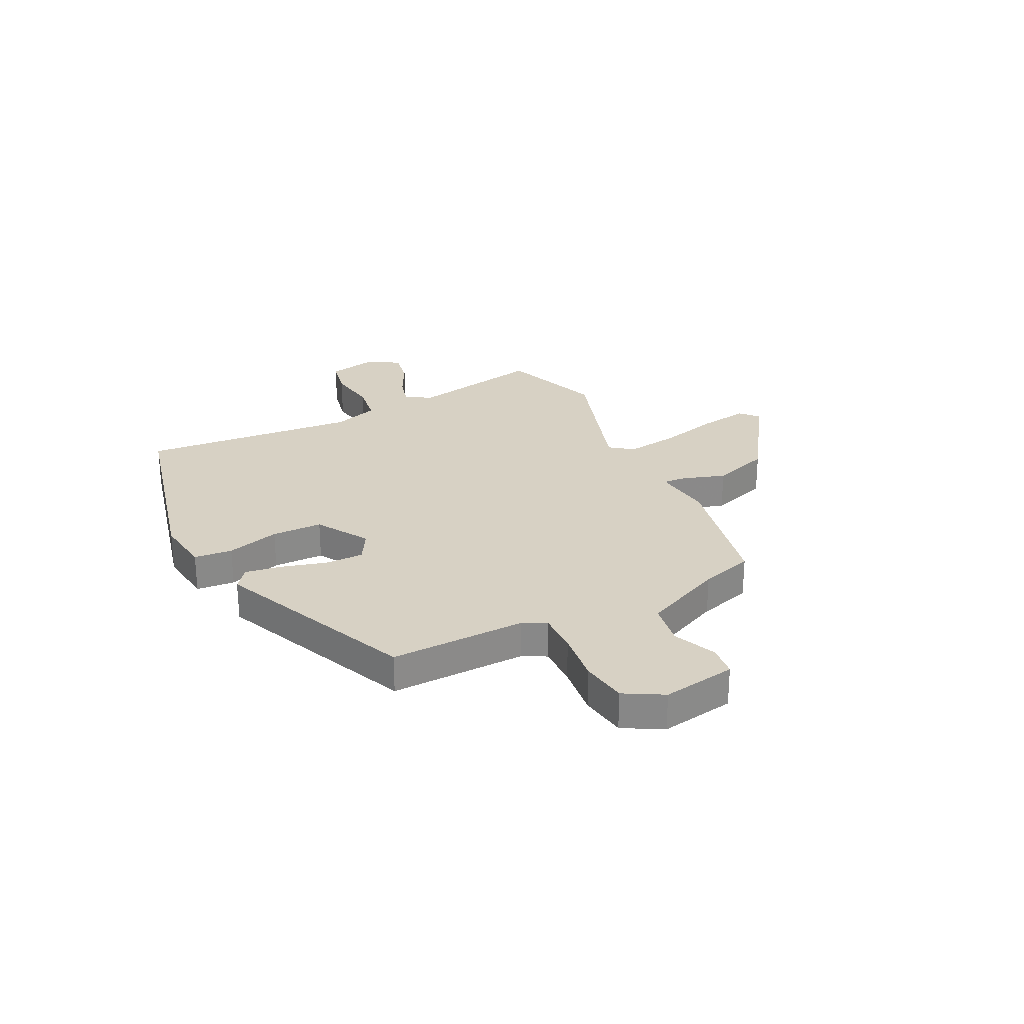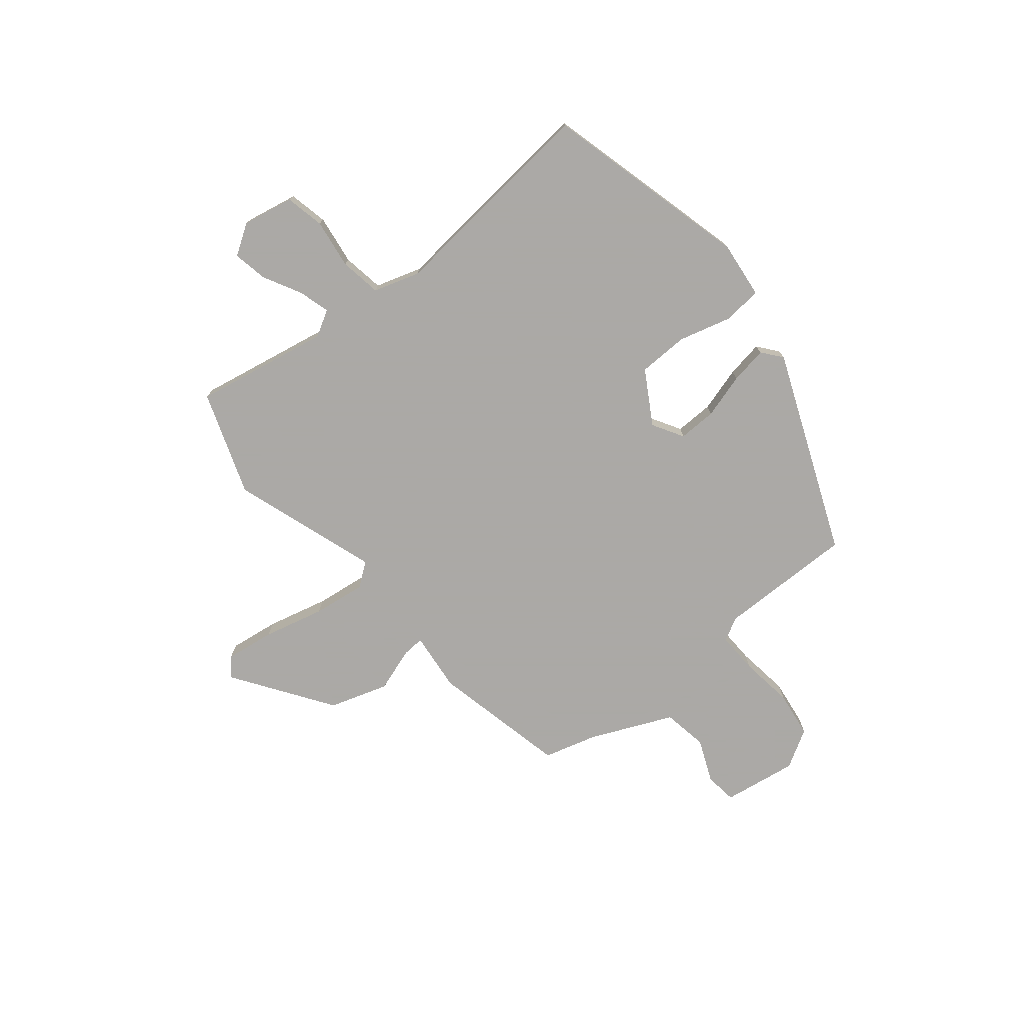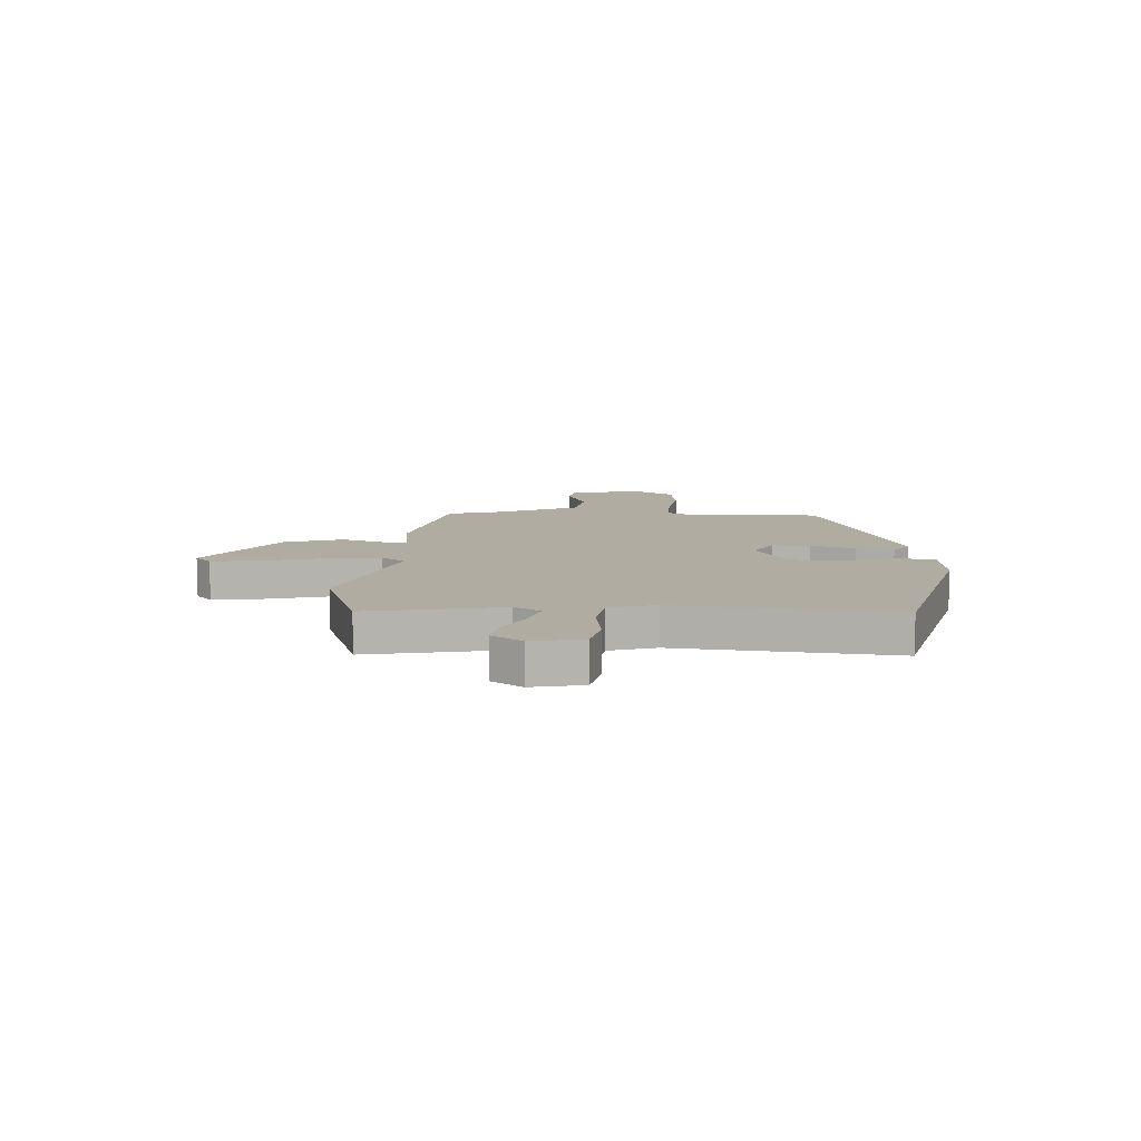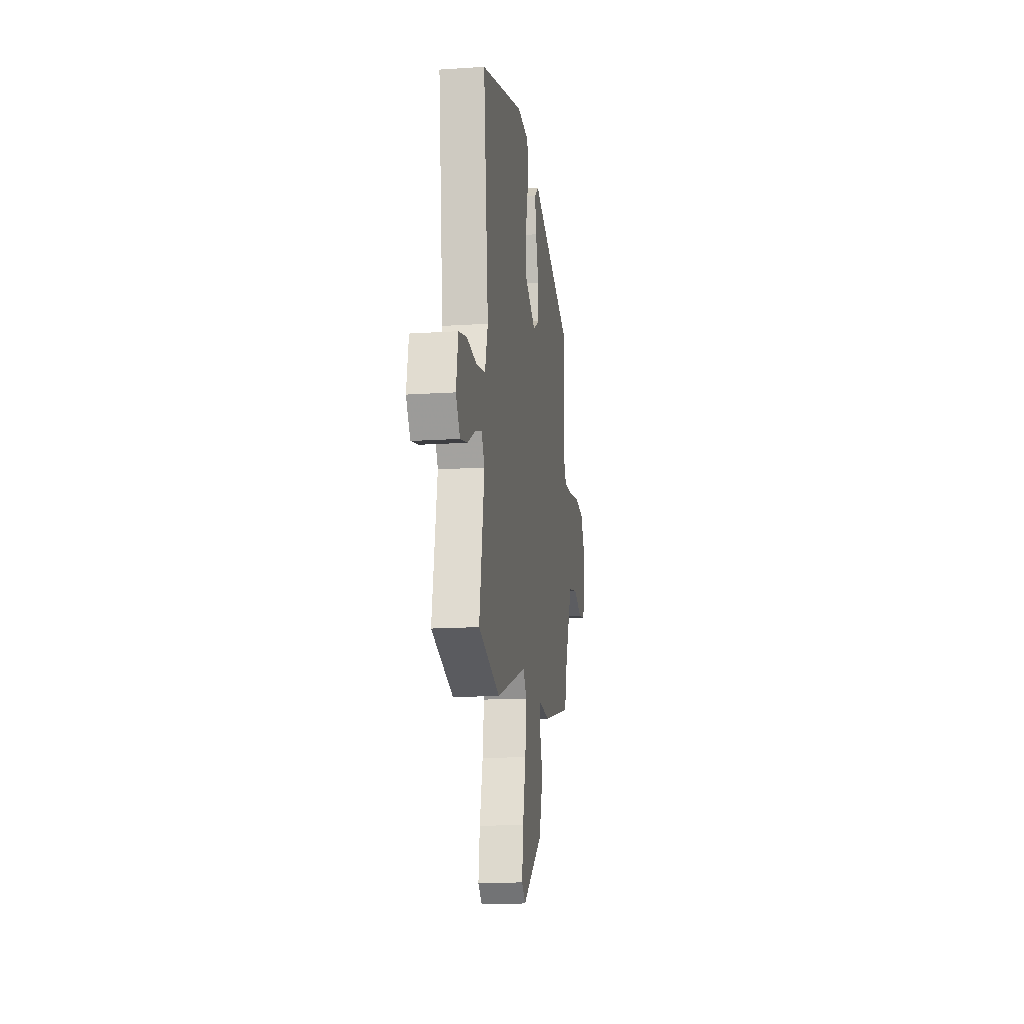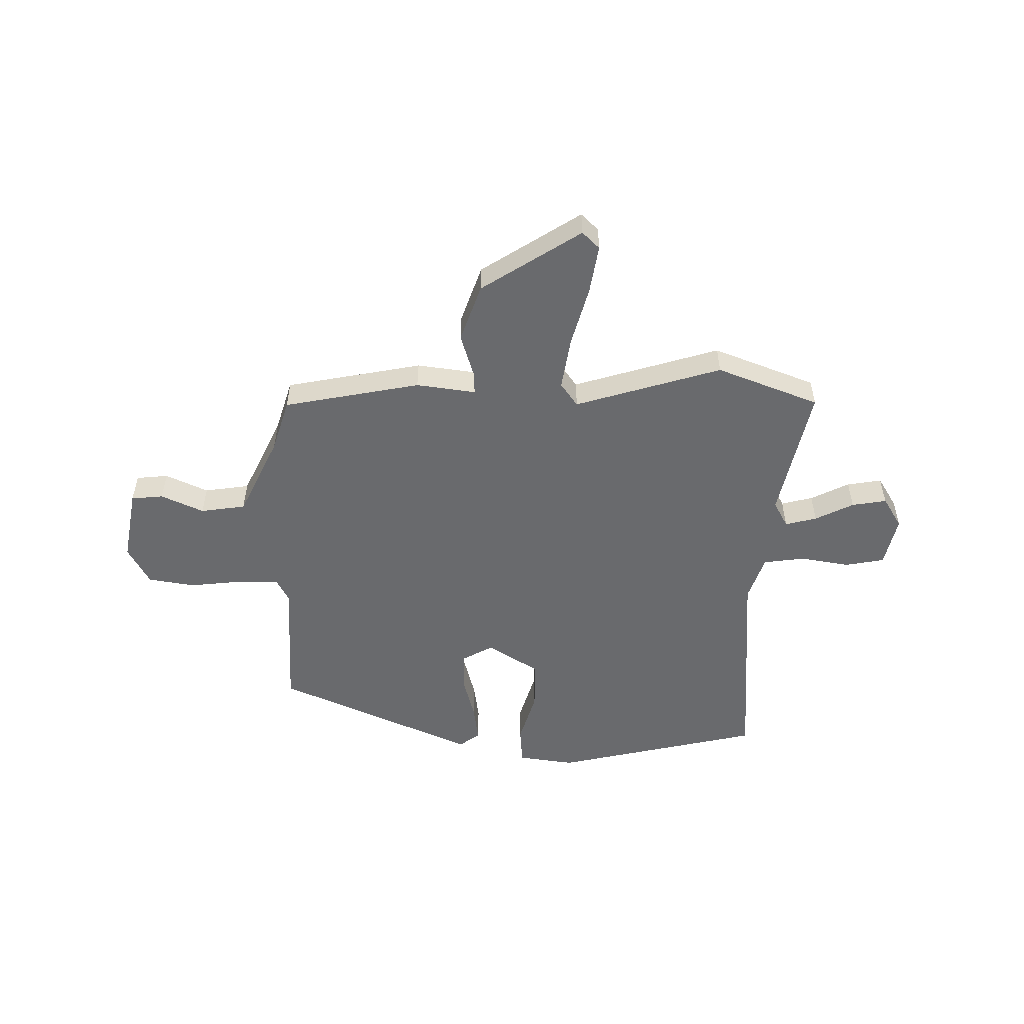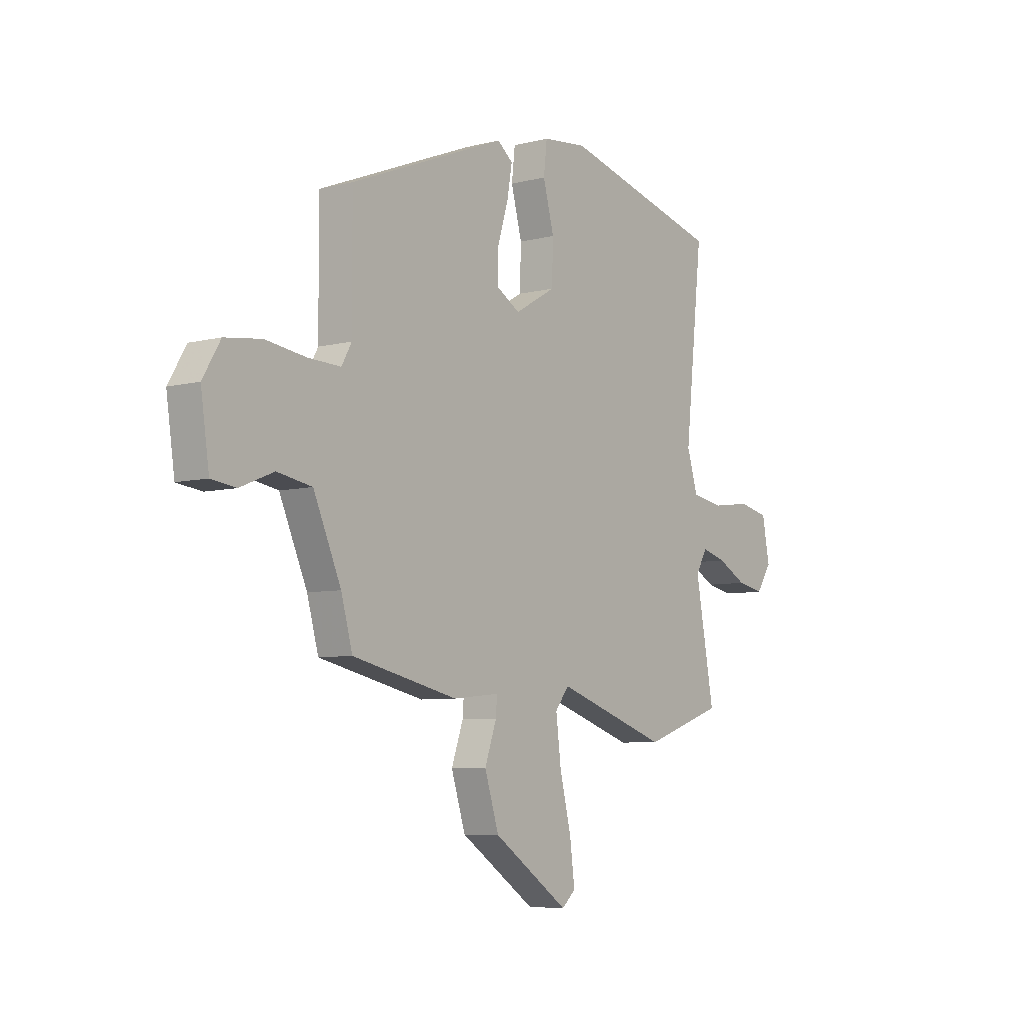
<metadata>
{"format":"obj","ext":"obj","renderer":"f3d","projection":"perspective","resolution":1024,"background":"white","views":[{"elev":27.1,"azim":62.3,"up":"+Y"},{"elev":-75.5,"azim":-51.2,"up":"+Y"},{"elev":10.2,"azim":-87.5,"up":"+Y"},{"elev":-14.6,"azim":-81.8,"up":"+Z"},{"elev":-53.0,"azim":177.3,"up":"+Y"},{"elev":-6.6,"azim":127.2,"up":"+Z"}]}
</metadata>
<code>
v 0.48 0.07 0.311
v 0.479 0.07 0.058
v 0.503 0.07 0.015
v 0.58 0.07 0.018
v 0.678 0.07 0.032
v 0.765 0.07 0.021
v 0.807 0.07 -0.05
v 0.787 0.07 -0.188
v 0.728 0.07 -0.196
v 0.648 0.07 -0.163
v 0.565 0.07 -0.178
v 0.499 0.07 -0.33
v 0.472 0.07 -0.429
v 0.22 0.07 -0.487
v 0.109 0.07 -0.476
v 0.112 0.07 -0.517
v 0.14 0.07 -0.598
v 0.106 0.07 -0.707
v -0.075 0.07 -0.833
v -0.108 0.07 -0.803
v -0.096 0.07 -0.711
v -0.069 0.07 -0.598
v -0.057 0.07 -0.5
v -0.09 0.07 -0.457
v -0.359 0.07 -0.549
v -0.551 0.07 -0.483
v -0.506 0.07 -0.233
v -0.534 0.07 -0.185
v -0.592 0.07 -0.202
v -0.662 0.07 -0.24
v -0.726 0.07 -0.253
v -0.763 0.07 -0.197
v -0.745 0.07 -0.102
v -0.673 0.07 -0.086
v -0.581 0.07 -0.098
v -0.504 0.07 -0.085
v -0.478 0.07 0.001
v -0.521 0.07 0.404
v -0.138 0.07 0.506
v -0.032 0.07 0.495
v -0.024 0.07 0.424
v -0.05 0.07 0.325
v -0.047 0.07 0.231
v 0.051 0.07 0.174
v 0.108 0.07 0.208
v 0.106 0.07 0.279
v 0.081 0.07 0.362
v 0.069 0.07 0.431
v 0.106 0.07 0.461
v 0.48 0 0.311
v 0.479 0 0.058
v 0.503 0 0.015
v 0.58 0 0.018
v 0.678 0 0.032
v 0.765 0 0.021
v 0.807 0 -0.05
v 0.787 0 -0.188
v 0.728 0 -0.196
v 0.648 0 -0.163
v 0.565 0 -0.178
v 0.499 0 -0.33
v 0.472 0 -0.429
v 0.22 0 -0.487
v 0.109 0 -0.476
v 0.112 0 -0.517
v 0.14 0 -0.598
v 0.106 0 -0.707
v -0.075 0 -0.833
v -0.108 0 -0.803
v -0.096 0 -0.711
v -0.069 0 -0.598
v -0.057 0 -0.5
v -0.09 0 -0.457
v -0.359 0 -0.549
v -0.551 0 -0.483
v -0.506 0 -0.233
v -0.534 0 -0.185
v -0.592 0 -0.202
v -0.662 0 -0.24
v -0.726 0 -0.253
v -0.763 0 -0.197
v -0.745 0 -0.102
v -0.673 0 -0.086
v -0.581 0 -0.098
v -0.504 0 -0.085
v -0.478 0 0.001
v -0.521 0 0.404
v -0.138 0 0.506
v -0.032 0 0.495
v -0.024 0 0.424
v -0.05 0 0.325
v -0.047 0 0.231
v 0.051 0 0.174
v 0.108 0 0.208
v 0.106 0 0.279
v 0.081 0 0.362
v 0.069 0 0.431
v 0.106 0 0.461
f 49 1 2
f 48 49 2
f 47 48 2
f 46 47 2
f 45 46 2 3
f 44 45 3
f 40 41 42
f 39 40 42
f 38 39 42
f 37 38 42
f 36 37 42 43
f 33 34 35
f 32 33 35
f 31 32 35
f 30 31 35
f 29 30 35
f 28 29 35 36
f 36 43 44
f 28 36 44
f 27 28 44
f 27 44 3
f 26 27 3
f 25 26 3
f 24 25 3
f 20 21 22
f 19 20 22
f 18 19 22
f 17 18 22
f 16 17 22
f 15 16 22 23
f 12 13 14 15
f 24 3 4
f 23 24 4
f 15 23 4
f 12 15 4
f 11 12 4
f 7 8 9 10
f 7 10 11
f 6 7 11
f 5 6 11
f 4 5 11
f 51 50 98
f 51 98 97
f 51 97 96
f 51 96 95
f 52 51 95 94
f 52 94 93
f 91 90 89
f 91 89 88
f 91 88 87
f 91 87 86
f 92 91 86 85
f 84 83 82
f 84 82 81
f 84 81 80
f 84 80 79
f 84 79 78
f 85 84 78 77
f 93 92 85
f 93 85 77
f 93 77 76
f 52 93 76
f 52 76 75
f 52 75 74
f 52 74 73
f 71 70 69
f 71 69 68
f 71 68 67
f 71 67 66
f 71 66 65
f 72 71 65 64
f 64 63 62 61
f 53 52 73
f 53 73 72
f 53 72 64
f 53 64 61
f 53 61 60
f 59 58 57 56
f 60 59 56
f 60 56 55
f 60 55 54
f 60 54 53
f 1 50 51 2
f 2 51 52 3
f 3 52 53 4
f 4 53 54 5
f 5 54 55 6
f 6 55 56 7
f 7 56 57 8
f 8 57 58 9
f 9 58 59 10
f 10 59 60 11
f 11 60 61 12
f 12 61 62 13
f 13 62 63 14
f 14 63 64 15
f 15 64 65 16
f 16 65 66 17
f 17 66 67 18
f 18 67 68 19
f 19 68 69 20
f 20 69 70 21
f 21 70 71 22
f 22 71 72 23
f 23 72 73 24
f 24 73 74 25
f 25 74 75 26
f 26 75 76 27
f 27 76 77 28
f 28 77 78 29
f 29 78 79 30
f 30 79 80 31
f 31 80 81 32
f 32 81 82 33
f 33 82 83 34
f 34 83 84 35
f 35 84 85 36
f 36 85 86 37
f 37 86 87 38
f 38 87 88 39
f 39 88 89 40
f 40 89 90 41
f 41 90 91 42
f 42 91 92 43
f 43 92 93 44
f 44 93 94 45
f 45 94 95 46
f 46 95 96 47
f 47 96 97 48
f 48 97 98 49
f 49 98 50 1

</code>
